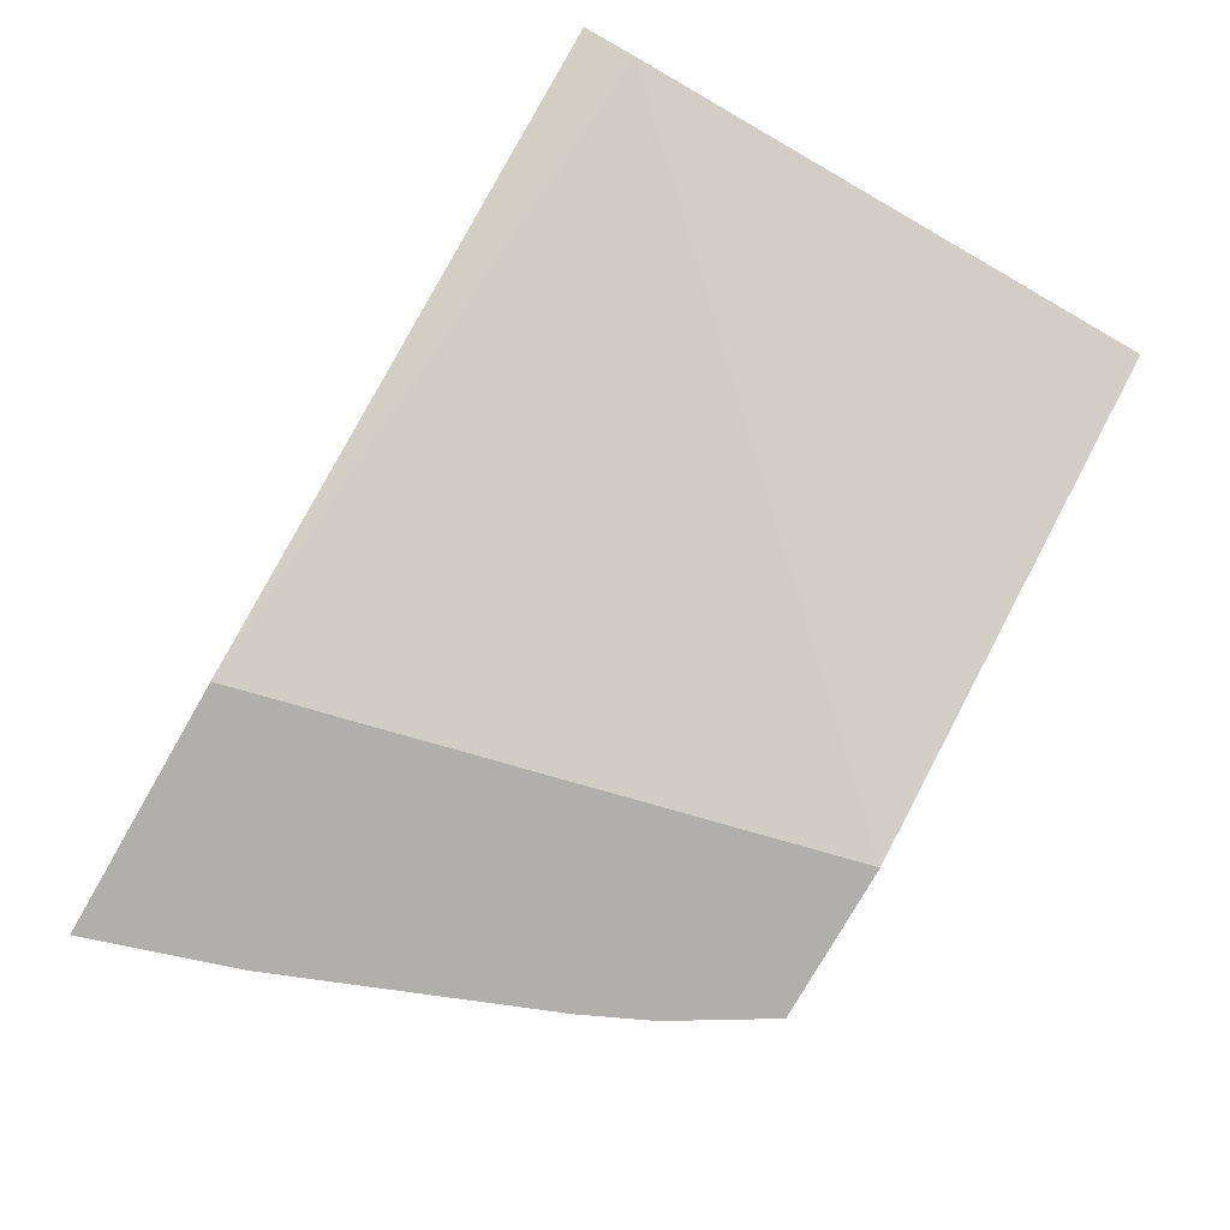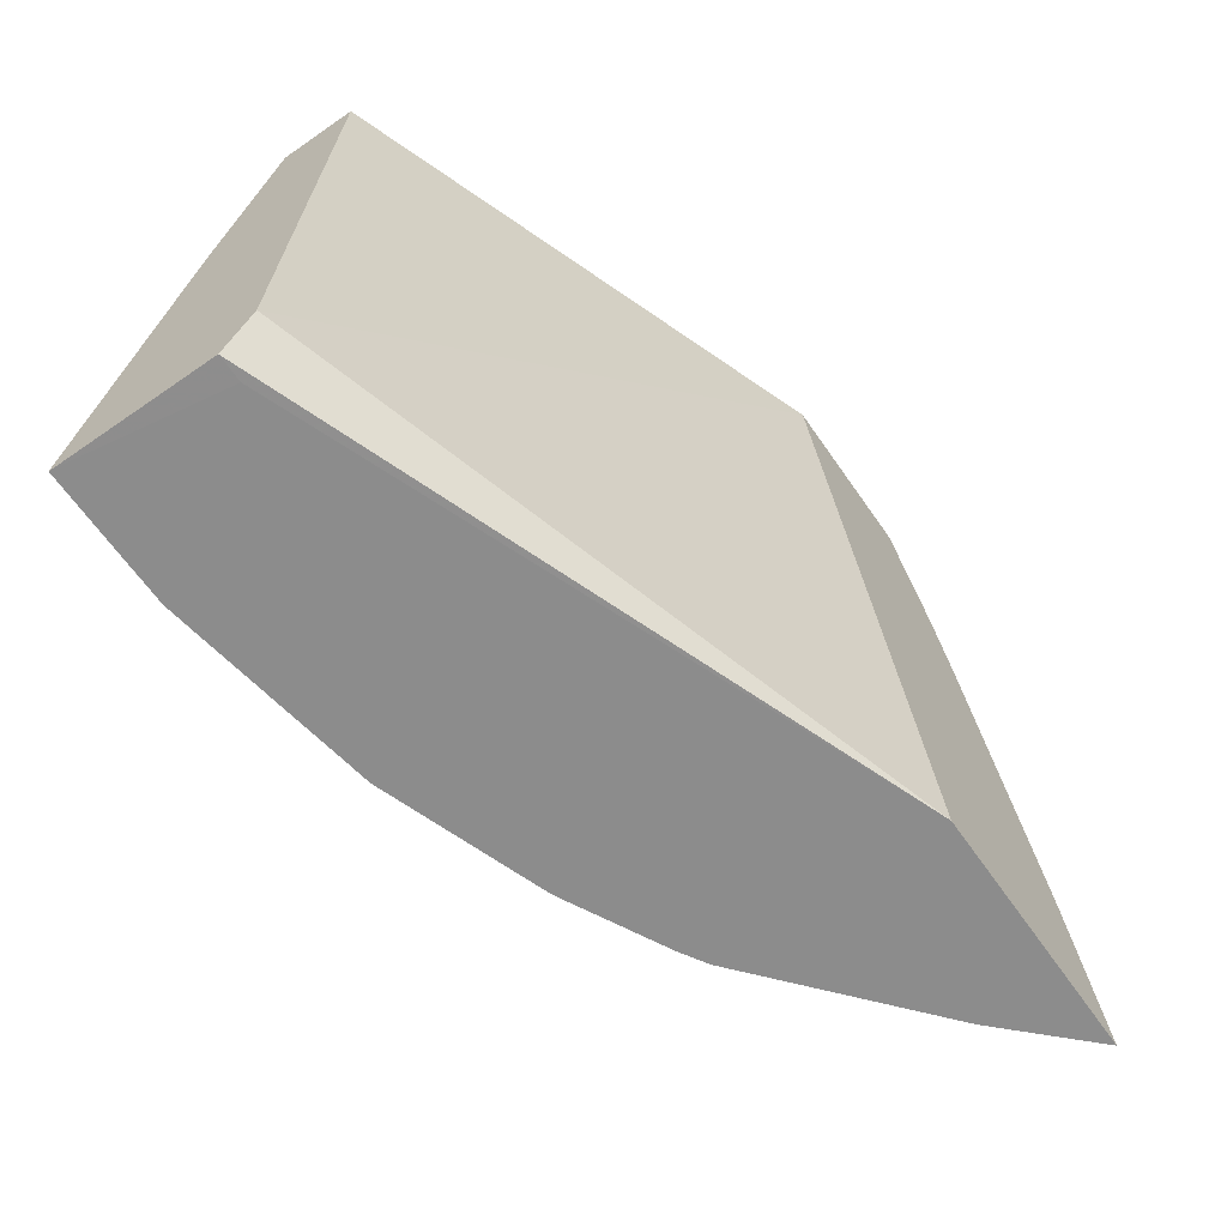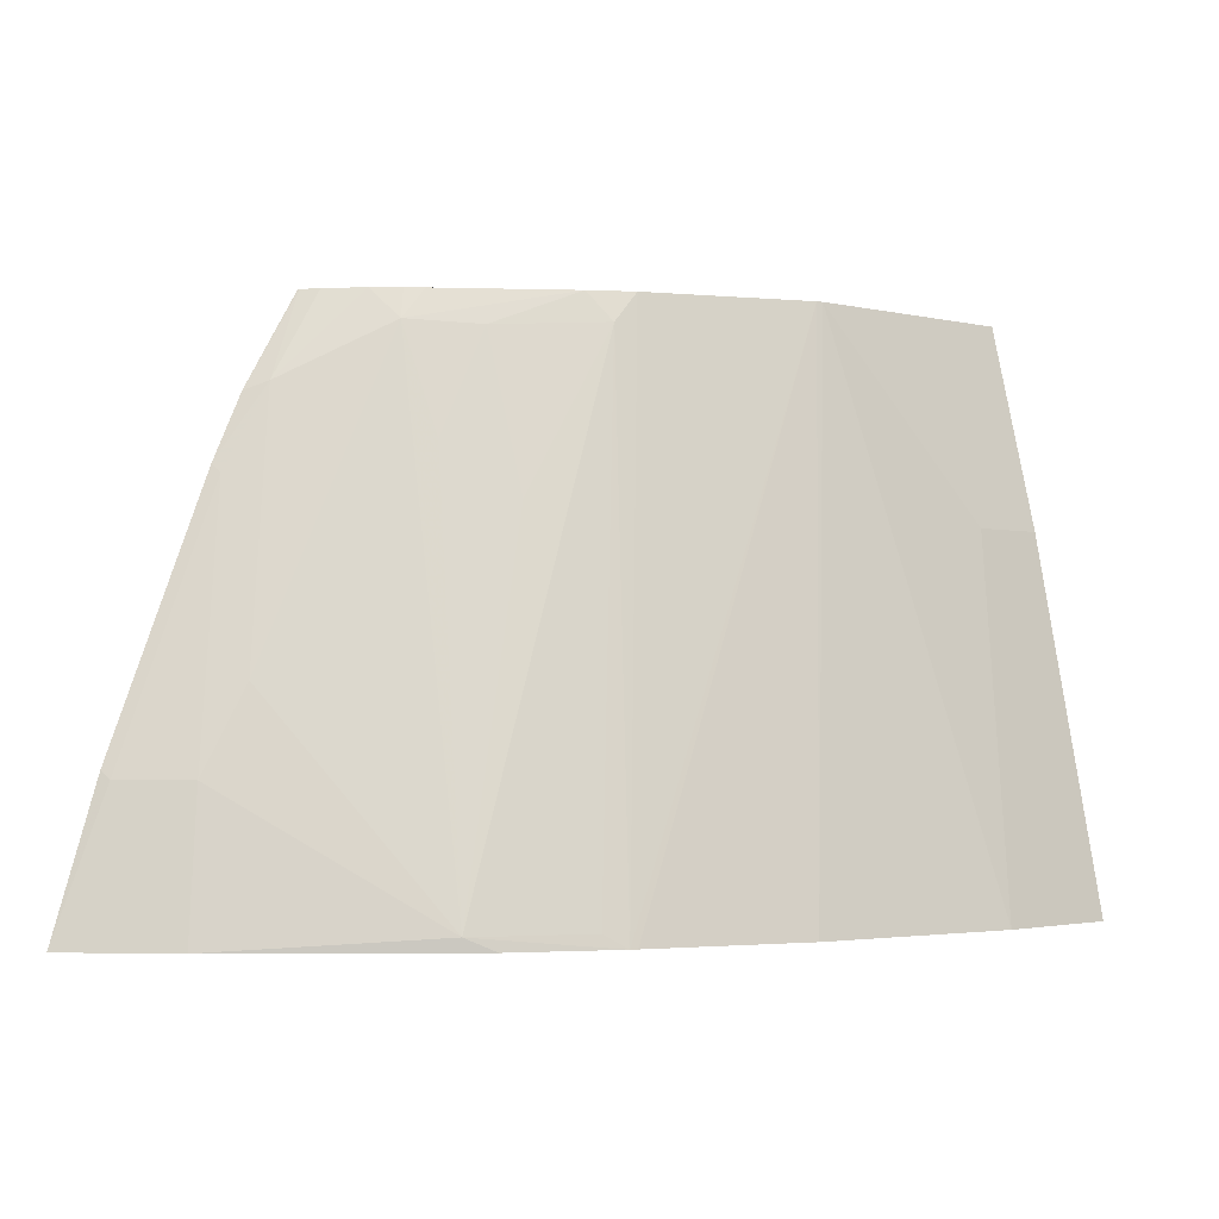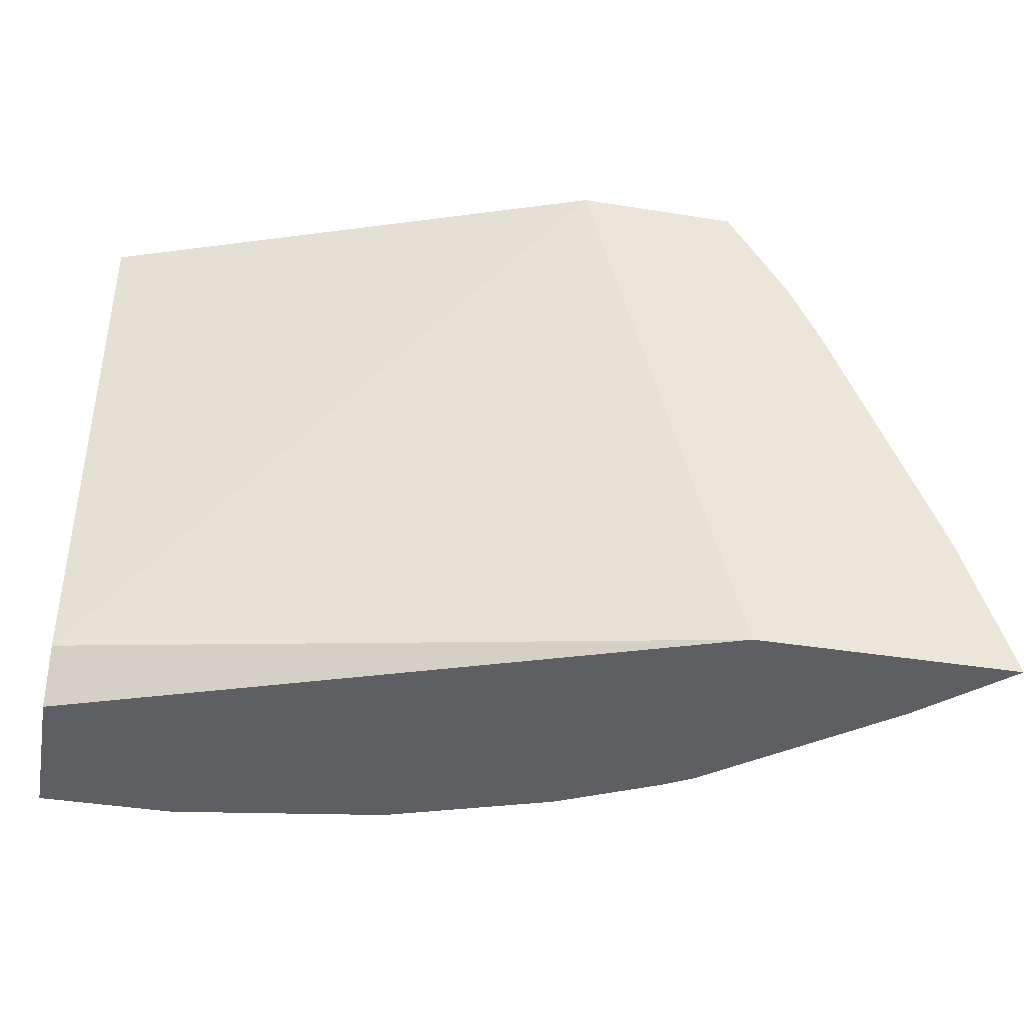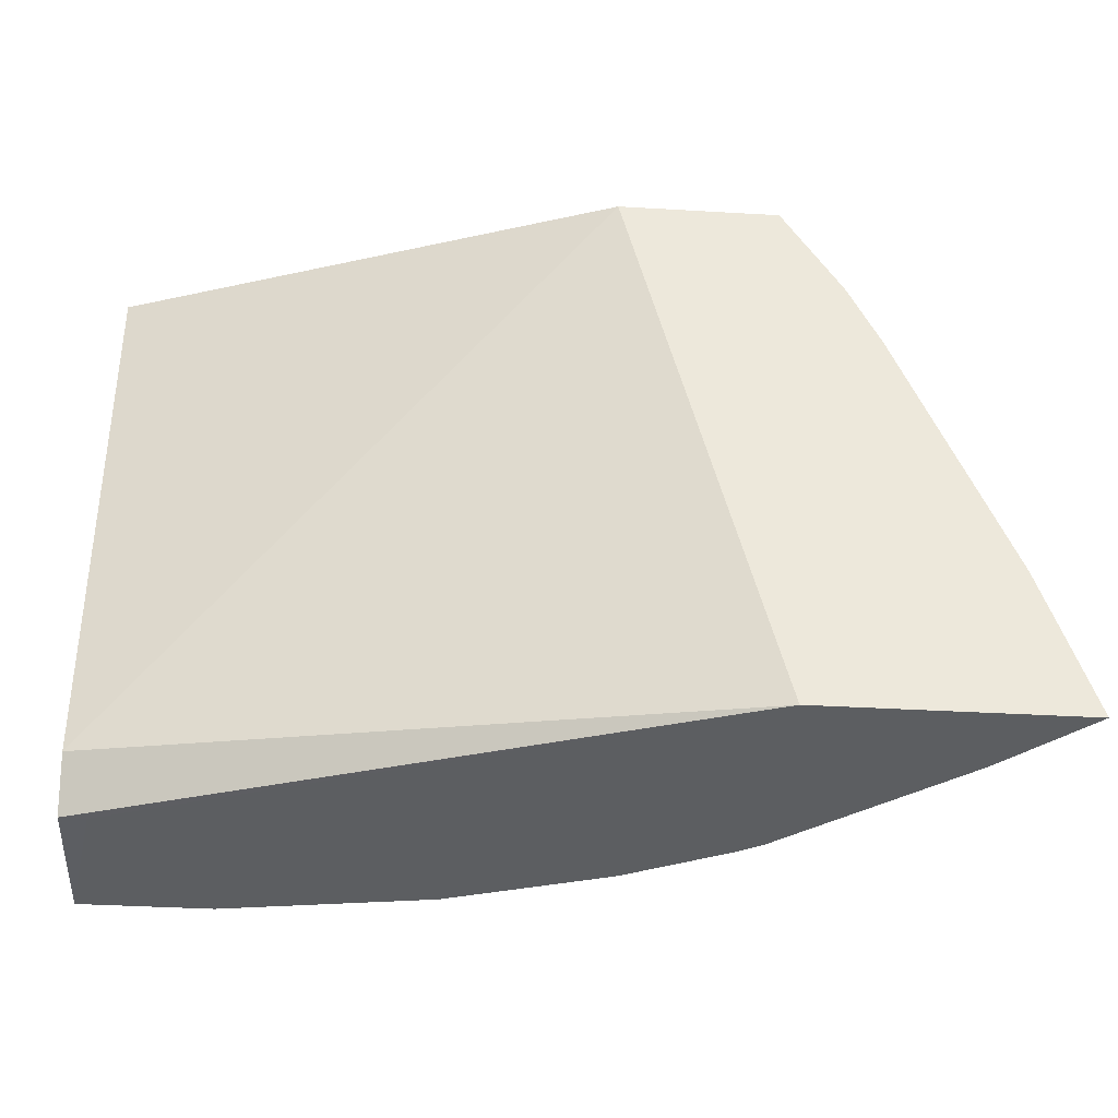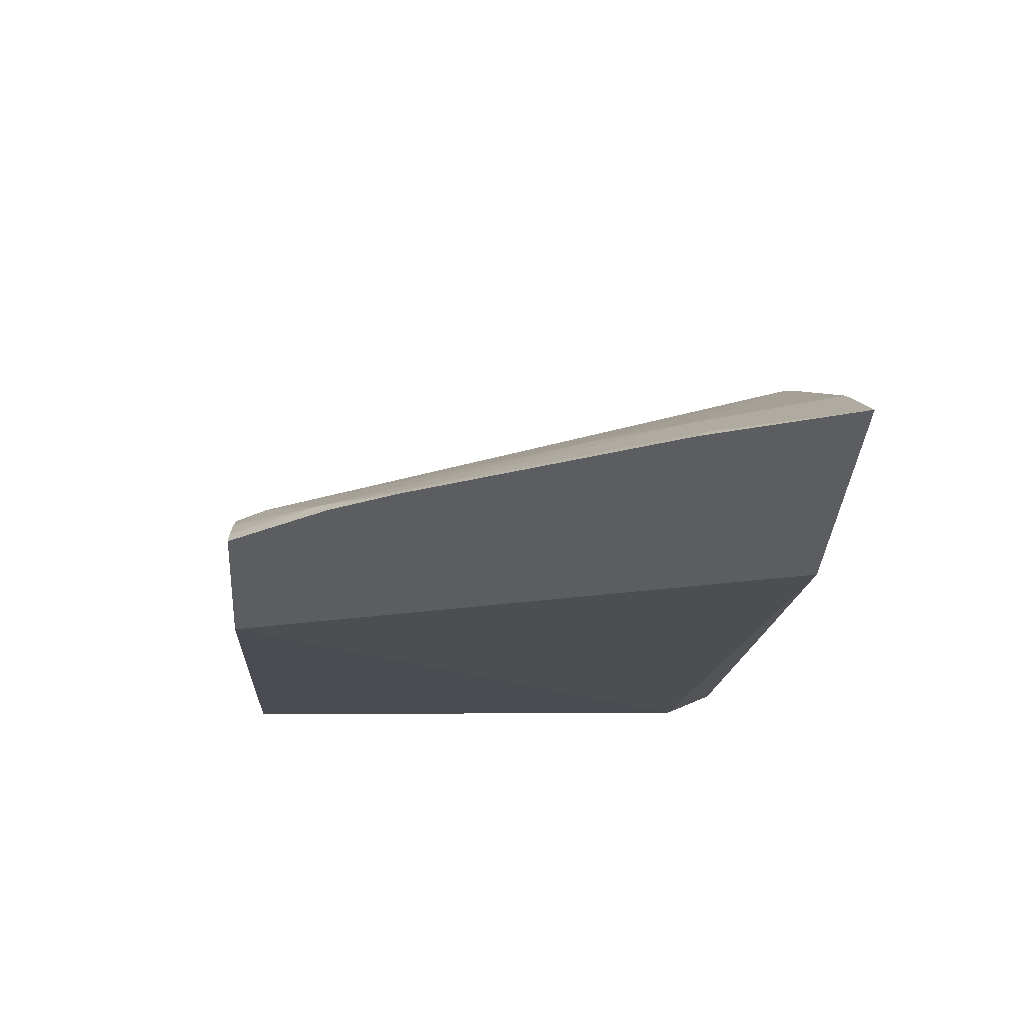
<metadata>
{"format":"obj","ext":"obj","renderer":"f3d","projection":"perspective","resolution":1024,"background":"white","views":[{"elev":-78.1,"azim":60.1,"up":"+Z"},{"elev":-64.2,"azim":124.8,"up":"+Y"},{"elev":-2.0,"azim":-40.5,"up":"+Y"},{"elev":-41.0,"azim":169.0,"up":"+Y"},{"elev":-37.3,"azim":175.7,"up":"+Y"},{"elev":-35.7,"azim":-94.0,"up":"+Z"}]}
</metadata>
<code>
v -0.3476 -0.2006 0.4046
v -0.346 -0.2006 0.4062
v -0.3276 -0.1471 0.4078
v -0.3292 -0.1438 0.4046
v -0.249 -0.2006 0.4046
v -0.341 -0.2006 0.4112
v -0.3259 -0.2006 0.4262
v -0.3075 -0.1471 0.4279
v -0.2875 -0.04682 0.4078
v -0.2891 -0.04354 0.4046
v -0.1954 0.01791 0.4046
v -0.01021 -0.1805 0.4814
v -0.01021 -0.1939 0.488
v -0.01021 -0.2005 0.4914
v -0.02009 -0.2006 0.4914
v -0.3159 -0.2006 0.4363
v -0.2507 -0.1956 0.4914
v -0.2942 -0.1337 0.4346
v -0.2908 -0.1153 0.4312
v -0.2707 -0.01505 0.4112
v -0.2774 -0.01837 0.4046
v -0.2555 0.01791 0.4046
v -0.01021 0.01791 0.4724
v -0.01021 -0.2006 0.5509
v -0.2507 -0.2006 0.4914
v -0.2407 -0.2006 0.4974
v -0.2031 -0.2006 0.5165
v -0.2106 -0.1956 0.5114
v -0.1738 0.006677 0.4747
v -0.2106 -0.05518 0.4714
v -0.2306 -0.09526 0.4714
v -0.2306 -0.03512 0.4513
v -0.234 0.006677 0.4346
v -0.2396 0.01791 0.4234
v -0.2428 0.01791 0.4201
v -0.2507 0.01791 0.4112
v -0.2552 0.01791 0.4051
v -0.01021 0.01791 0.5014
v -0.01021 -0.2006 0.5516
v -0.2006 -0.2006 0.5175
v -0.1028 0.01791 0.5008
v -0.1644 0.01791 0.4759
v -0.18 0.01791 0.4666
v -0.2106 0.005009 0.4513
v -0.2245 0.01791 0.4358
v -0.2306 0.01791 0.4312
v -0.1003 0.01791 0.5014
v -0.01021 -0.06018 0.5215
v -0.06019 -0.2006 0.5516
v -0.1404 -0.2006 0.5384
v -0.04014 -0.06018 0.5215
f 20 35 36
f 17 27 28
f 20 34 35
f 19 33 20
f 17 33 19
f 17 32 33
f 17 31 32
f 17 30 31
f 17 29 30
f 17 28 29
f 14 24 15
f 17 25 26
f 17 19 18
f 16 25 17
f 12 14 13
f 12 24 14
f 12 39 24
f 12 48 39
f 12 38 48
f 20 36 37
f 12 23 38
f 17 26 27
f 20 37 21
f 33 43 45
f 21 37 22
f 11 23 12
f 47 49 51
f 47 50 49
f 41 50 47
f 40 50 41
f 39 51 49
f 39 48 51
f 38 51 48
f 38 47 51
f 33 46 34
f 33 45 46
f 33 44 43
f 32 44 33
f 31 44 32
f 30 44 31
f 29 42 43
f 29 44 30
f 29 43 44
f 27 29 28
f 27 42 29
f 27 40 41
f 20 33 34
f 11 38 23
f 27 41 42
f 11 41 47
f 2 6 3
f 1 6 2
f 1 7 6
f 1 16 7
f 1 25 16
f 1 26 25
f 1 27 26
f 1 40 27
f 1 50 40
f 1 49 50
f 1 24 39
f 1 15 24
f 1 5 15
f 1 11 5
f 1 22 11
f 1 21 22
f 1 10 21
f 1 4 10
f 1 3 4
f 1 2 3
f 11 47 38
f 3 6 7
f 3 7 8
f 1 39 49
f 3 9 4
f 11 42 41
f 3 8 9
f 11 43 42
f 11 45 43
f 11 46 45
f 11 34 46
f 11 35 34
f 11 37 36
f 11 22 37
f 10 20 21
f 9 20 10
f 11 36 35
f 9 19 20
f 8 19 9
f 8 18 19
f 8 17 18
f 8 16 17
f 7 16 8
f 5 14 15
f 5 13 14
f 5 12 13
f 5 11 12
f 4 9 10

</code>
